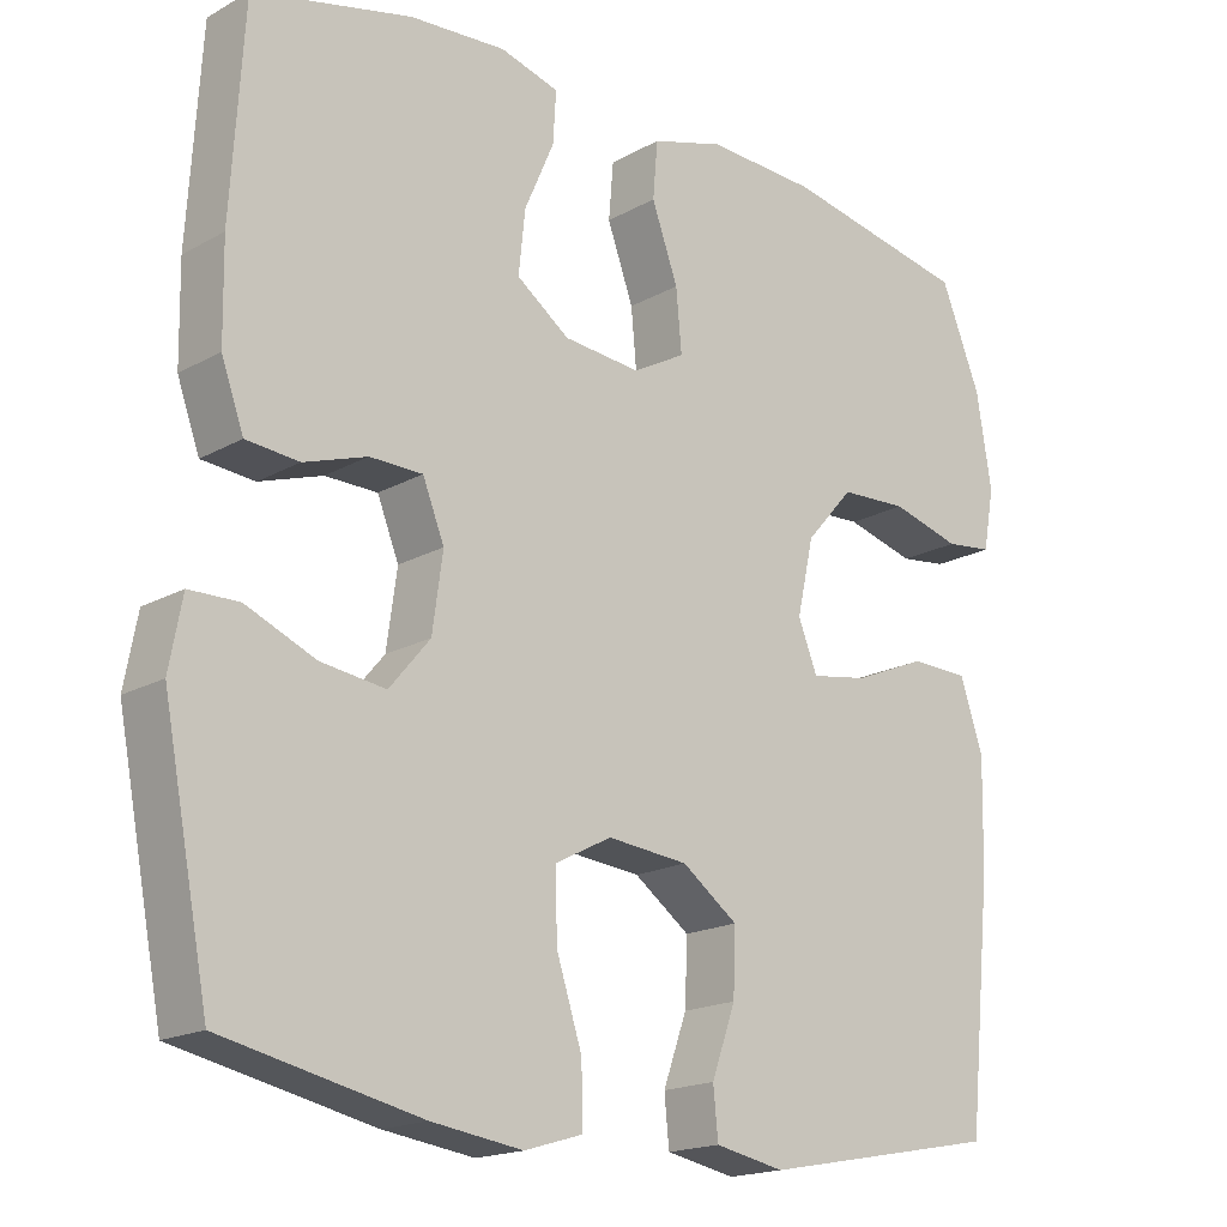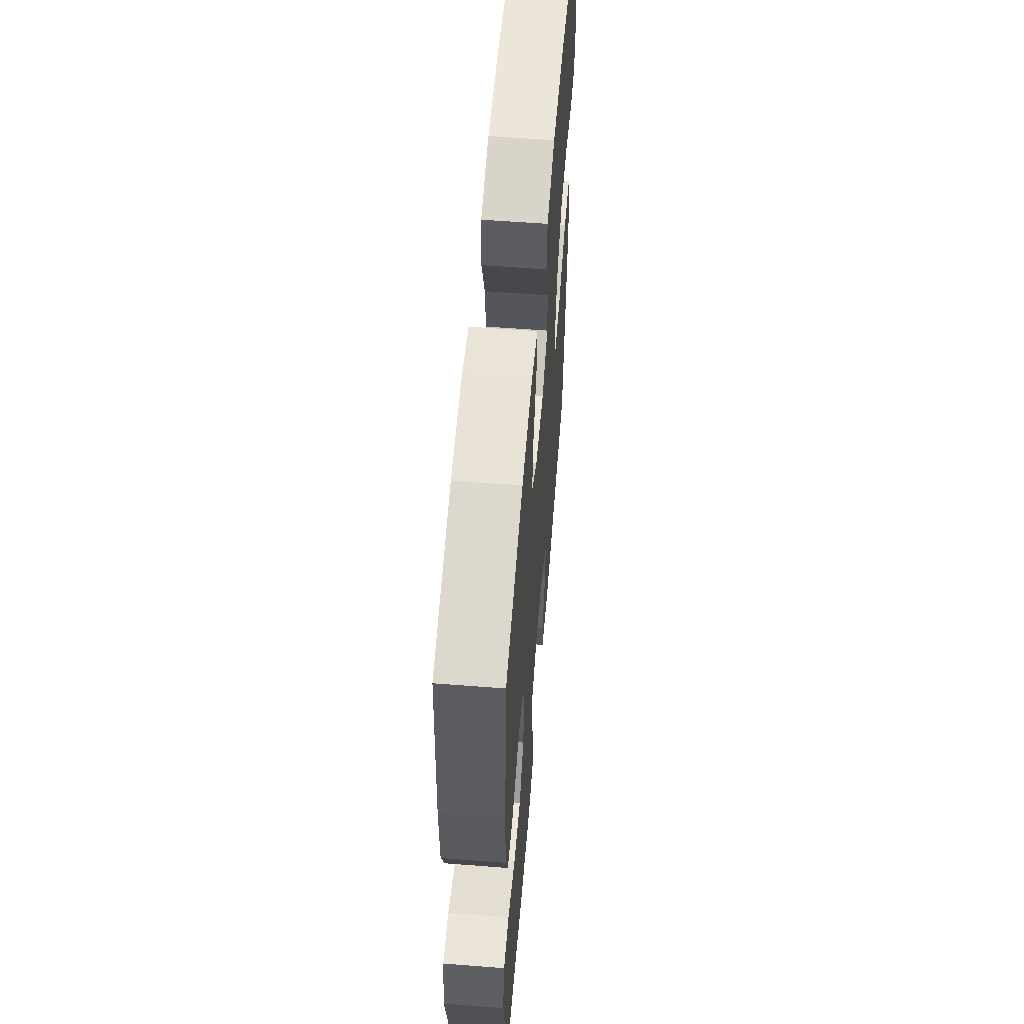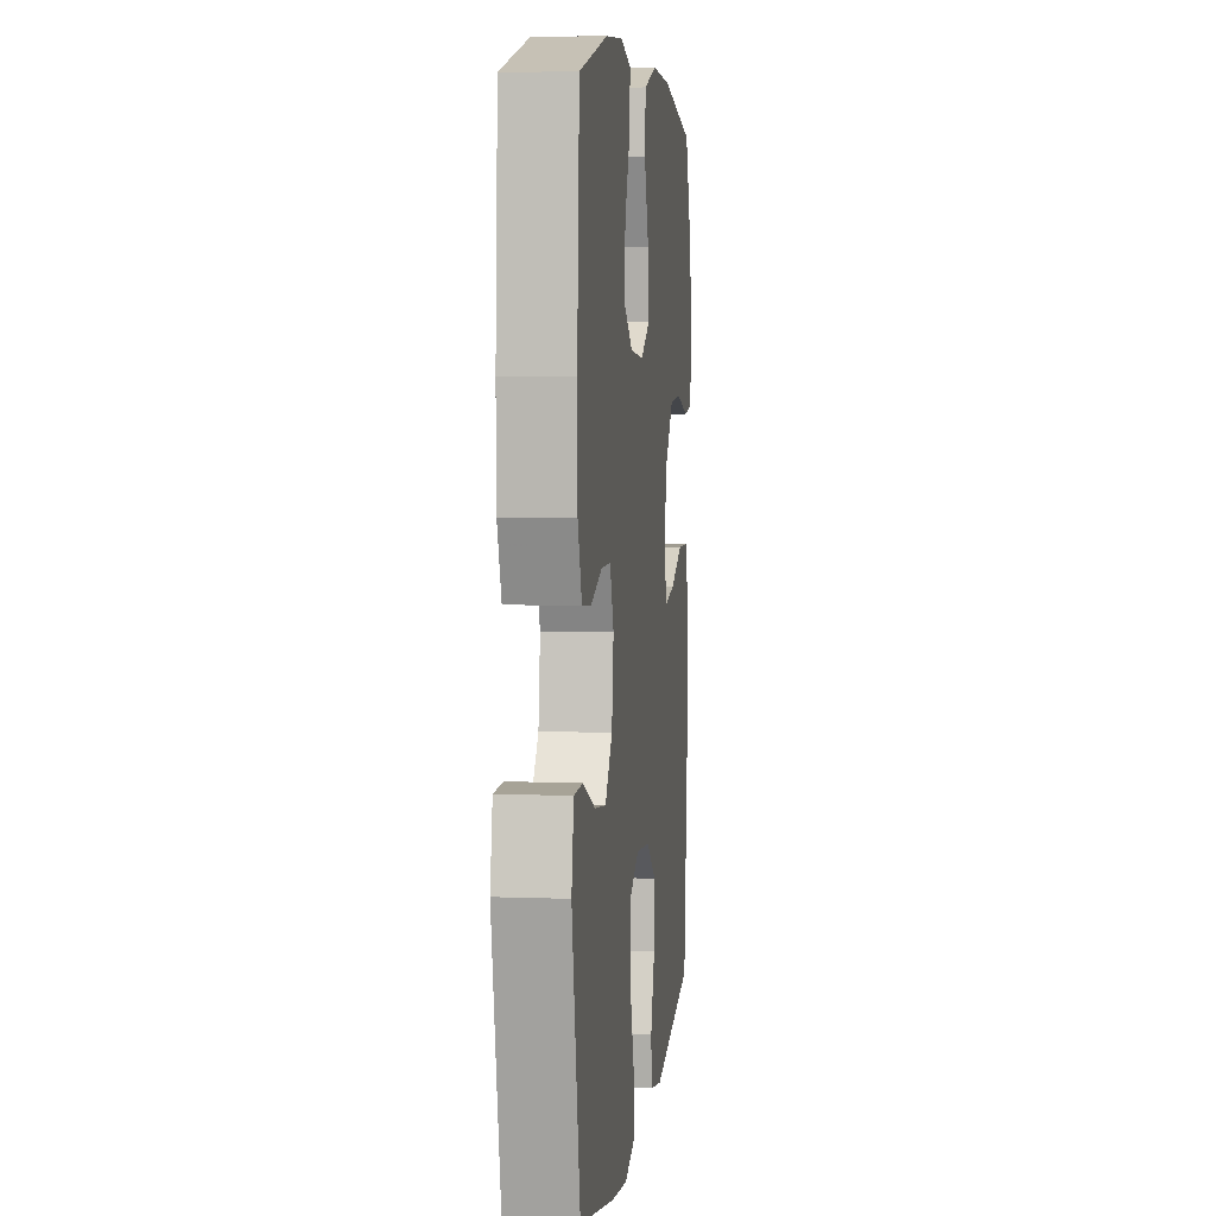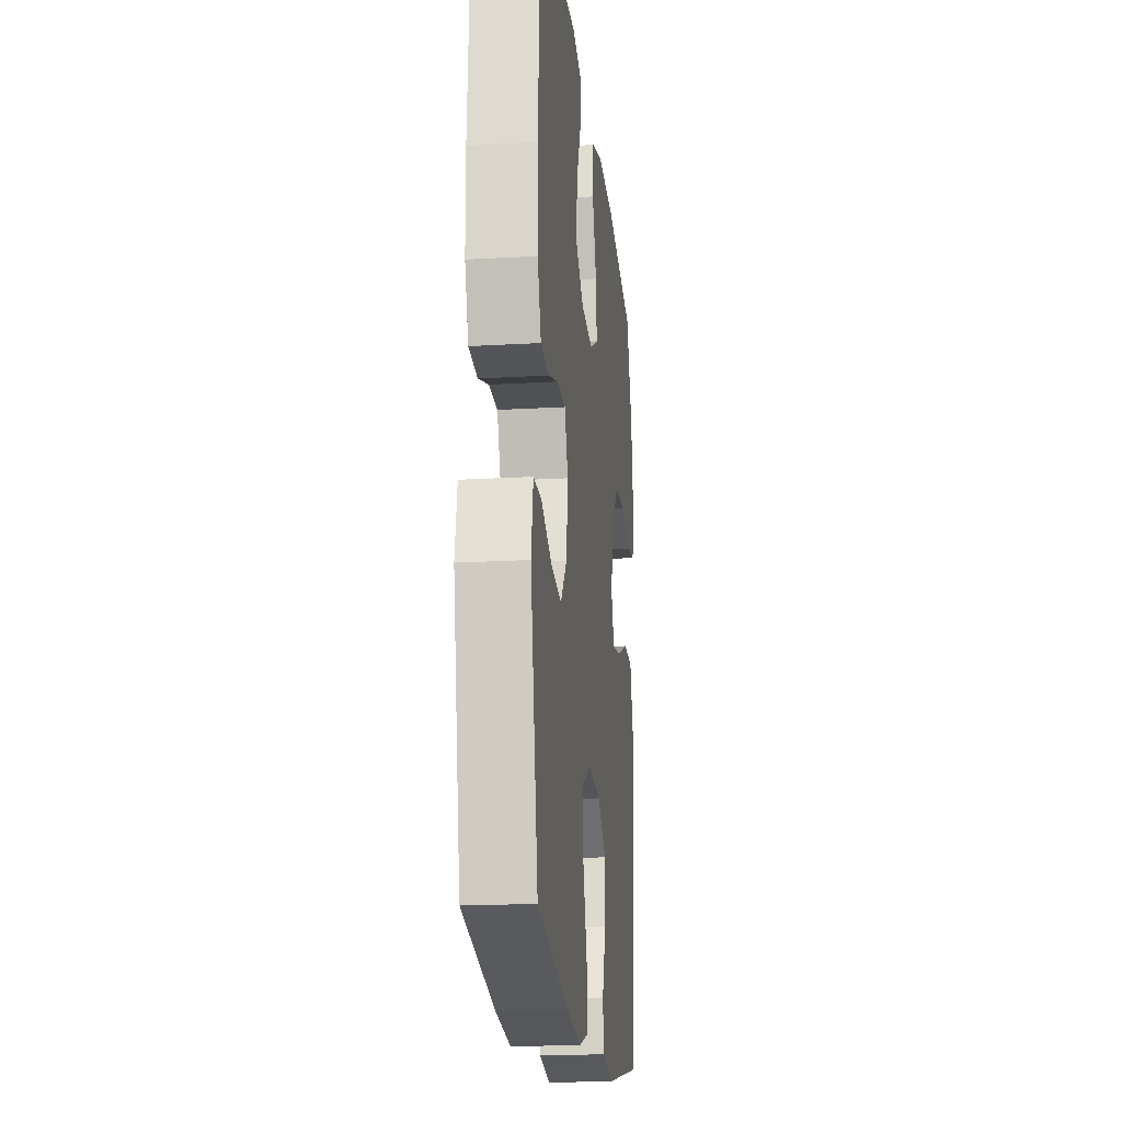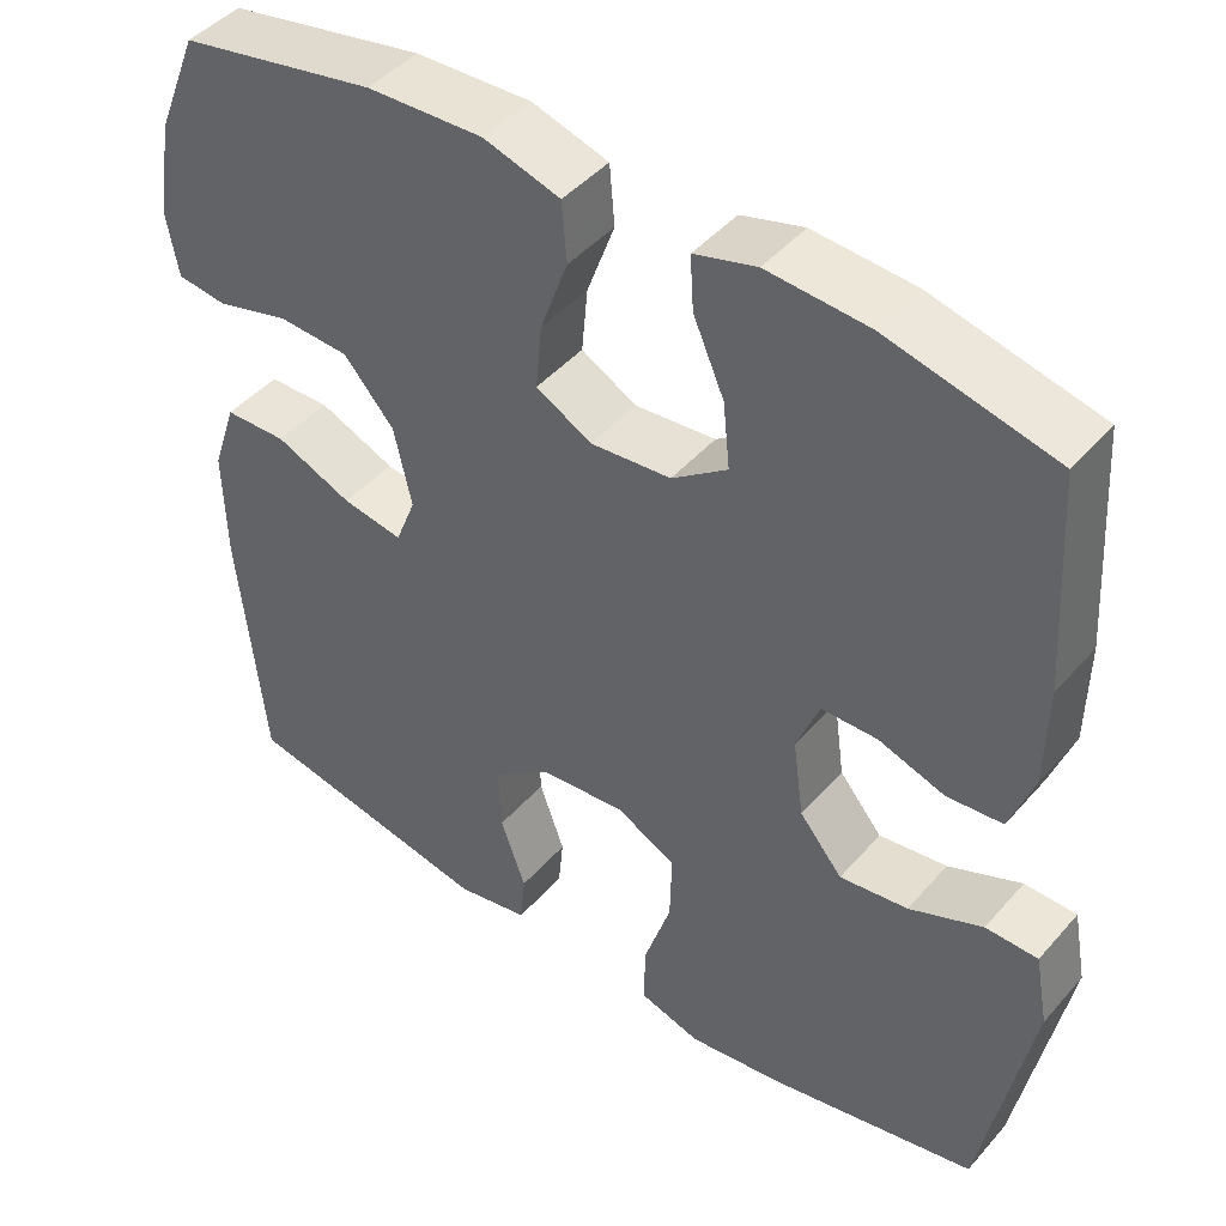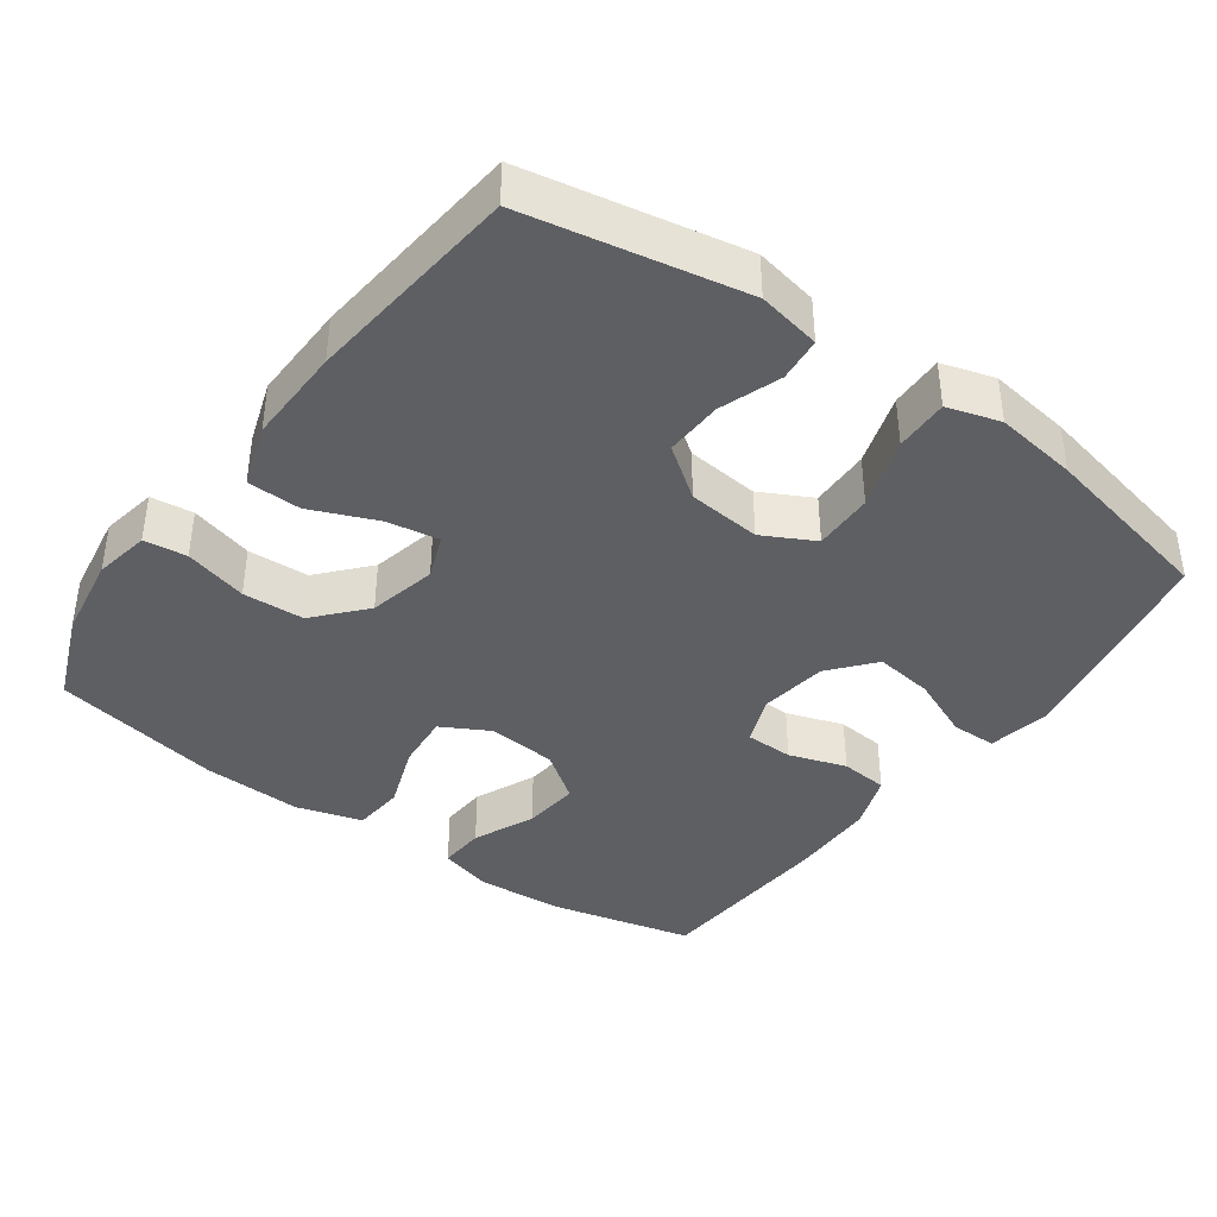
<metadata>
{"format":"obj","ext":"obj","renderer":"f3d","projection":"perspective","resolution":1024,"background":"white","views":[{"elev":-17.9,"azim":-42.6,"up":"+Z"},{"elev":58.5,"azim":-85.4,"up":"+Z"},{"elev":5.8,"azim":-83.3,"up":"+Z"},{"elev":-18.8,"azim":-83.7,"up":"+Z"},{"elev":45.0,"azim":-141.9,"up":"+Z"},{"elev":-39.8,"azim":144.1,"up":"+Y"}]}
</metadata>
<code>
v 0.5 0.07 0.5
v 0.55 0.07 0.376
v 0.569 0.07 0.259
v 0.555 0.07 0.182
v 0.496 0.07 0.175
v 0.409 0.07 0.199
v 0.324 0.07 0.195
v 0.264 0.07 0.127
v 0.243 0.07 0.033
v 0.267 0.07 -0.028
v 0.339 0.07 -0.016
v 0.43 0.07 0.022
v 0.504 0.07 0.02
v 0.533 0.07 -0.067
v 0.53 0.07 -0.202
v 0.5 0.07 -0.5
v 0.2 0.07 -0.557
v 0.113 0.07 -0.54
v 0.107 0.07 -0.479
v 0.137 0.07 -0.395
v 0.14 0.07 -0.315
v 0.07 0.07 -0.264
v -0.031 0.07 -0.254
v -0.102 0.07 -0.291
v -0.1 0.07 -0.374
v -0.068 0.07 -0.473
v -0.066 0.07 -0.547
v -0.139 0.07 -0.569
v -0.253 0.07 -0.553
v -0.5 0.07 -0.5
v -0.558 0.07 -0.198
v -0.542 0.07 -0.112
v -0.48 0.07 -0.111
v -0.393 0.07 -0.148
v -0.312 0.07 -0.159
v -0.261 0.07 -0.098
v -0.248 0.07 -0.004
v -0.275 0.07 0.064
v -0.341 0.07 0.065
v -0.42 0.07 0.039
v -0.486 0.07 0.045
v -0.514 0.07 0.123
v -0.516 0.07 0.243
v -0.5 0.07 0.5
v -0.302 0.07 0.547
v -0.182 0.07 0.555
v -0.108 0.07 0.534
v -0.112 0.07 0.47
v -0.149 0.07 0.385
v -0.157 0.07 0.307
v -0.091 0.07 0.259
v 0.005 0.07 0.25
v 0.071 0.07 0.286
v 0.064 0.07 0.363
v 0.031 0.07 0.454
v 0.037 0.07 0.525
v 0.128 0.07 0.552
v 0.266 0.07 0.546
v 0.5 0 0.5
v 0.55 0 0.376
v 0.569 0 0.259
v 0.555 0 0.182
v 0.496 0 0.175
v 0.409 0 0.199
v 0.324 0 0.195
v 0.264 0 0.127
v 0.243 0 0.033
v 0.267 0 -0.028
v 0.339 0 -0.016
v 0.43 0 0.022
v 0.504 0 0.02
v 0.533 0 -0.067
v 0.53 0 -0.202
v 0.5 0 -0.5
v 0.2 0 -0.557
v 0.113 0 -0.54
v 0.107 0 -0.479
v 0.137 0 -0.395
v 0.14 0 -0.315
v 0.07 0 -0.264
v -0.031 0 -0.254
v -0.102 0 -0.291
v -0.1 0 -0.374
v -0.068 0 -0.473
v -0.066 0 -0.547
v -0.139 0 -0.569
v -0.253 0 -0.553
v -0.5 0 -0.5
v -0.558 0 -0.198
v -0.542 0 -0.112
v -0.48 0 -0.111
v -0.393 0 -0.148
v -0.312 0 -0.159
v -0.261 0 -0.098
v -0.248 0 -0.004
v -0.275 0 0.064
v -0.341 0 0.065
v -0.42 0 0.039
v -0.486 0 0.045
v -0.514 0 0.123
v -0.516 0 0.243
v -0.5 0 0.5
v -0.302 0 0.547
v -0.182 0 0.555
v -0.108 0 0.534
v -0.112 0 0.47
v -0.149 0 0.385
v -0.157 0 0.307
v -0.091 0 0.259
v 0.005 0 0.25
v 0.071 0 0.286
v 0.064 0 0.363
v 0.031 0 0.454
v 0.037 0 0.525
v 0.128 0 0.552
v 0.266 0 0.546
f 54 55 56 57
f 53 54 57 58
f 46 47 48 49
f 46 49 50
f 45 46 50
f 44 45 50
f 43 44 50 51
f 39 40 41 42
f 38 39 42 43
f 31 32 33 34
f 31 34 35
f 30 31 35
f 29 30 35 36
f 25 26 27 28
f 24 25 28 29
f 17 18 19 20
f 17 20 21
f 16 17 21
f 15 16 21 22
f 11 12 13 14
f 10 11 14 15
f 3 4 5 6
f 3 6 7
f 2 3 7
f 53 58 1 2
f 52 53 2 7
f 38 43 51 52
f 37 38 52 7
f 24 29 36 37
f 23 24 37
f 10 15 22 23
f 9 10 23 37
f 8 9 37
f 7 8 37
f 115 114 113 112
f 116 115 112 111
f 107 106 105 104
f 108 107 104
f 108 104 103
f 108 103 102
f 109 108 102 101
f 100 99 98 97
f 101 100 97 96
f 92 91 90 89
f 93 92 89
f 93 89 88
f 94 93 88 87
f 86 85 84 83
f 87 86 83 82
f 78 77 76 75
f 79 78 75
f 79 75 74
f 80 79 74 73
f 72 71 70 69
f 73 72 69 68
f 64 63 62 61
f 65 64 61
f 65 61 60
f 60 59 116 111
f 65 60 111 110
f 110 109 101 96
f 65 110 96 95
f 95 94 87 82
f 95 82 81
f 81 80 73 68
f 95 81 68 67
f 95 67 66
f 95 66 65
f 1 59 60 2
f 2 60 61 3
f 3 61 62 4
f 4 62 63 5
f 5 63 64 6
f 6 64 65 7
f 7 65 66 8
f 8 66 67 9
f 9 67 68 10
f 10 68 69 11
f 11 69 70 12
f 12 70 71 13
f 13 71 72 14
f 14 72 73 15
f 15 73 74 16
f 16 74 75 17
f 17 75 76 18
f 18 76 77 19
f 19 77 78 20
f 20 78 79 21
f 21 79 80 22
f 22 80 81 23
f 23 81 82 24
f 24 82 83 25
f 25 83 84 26
f 26 84 85 27
f 27 85 86 28
f 28 86 87 29
f 29 87 88 30
f 30 88 89 31
f 31 89 90 32
f 32 90 91 33
f 33 91 92 34
f 34 92 93 35
f 35 93 94 36
f 36 94 95 37
f 37 95 96 38
f 38 96 97 39
f 39 97 98 40
f 40 98 99 41
f 41 99 100 42
f 42 100 101 43
f 43 101 102 44
f 44 102 103 45
f 45 103 104 46
f 46 104 105 47
f 47 105 106 48
f 48 106 107 49
f 49 107 108 50
f 50 108 109 51
f 51 109 110 52
f 52 110 111 53
f 53 111 112 54
f 54 112 113 55
f 55 113 114 56
f 56 114 115 57
f 57 115 116 58
f 58 116 59 1

</code>
